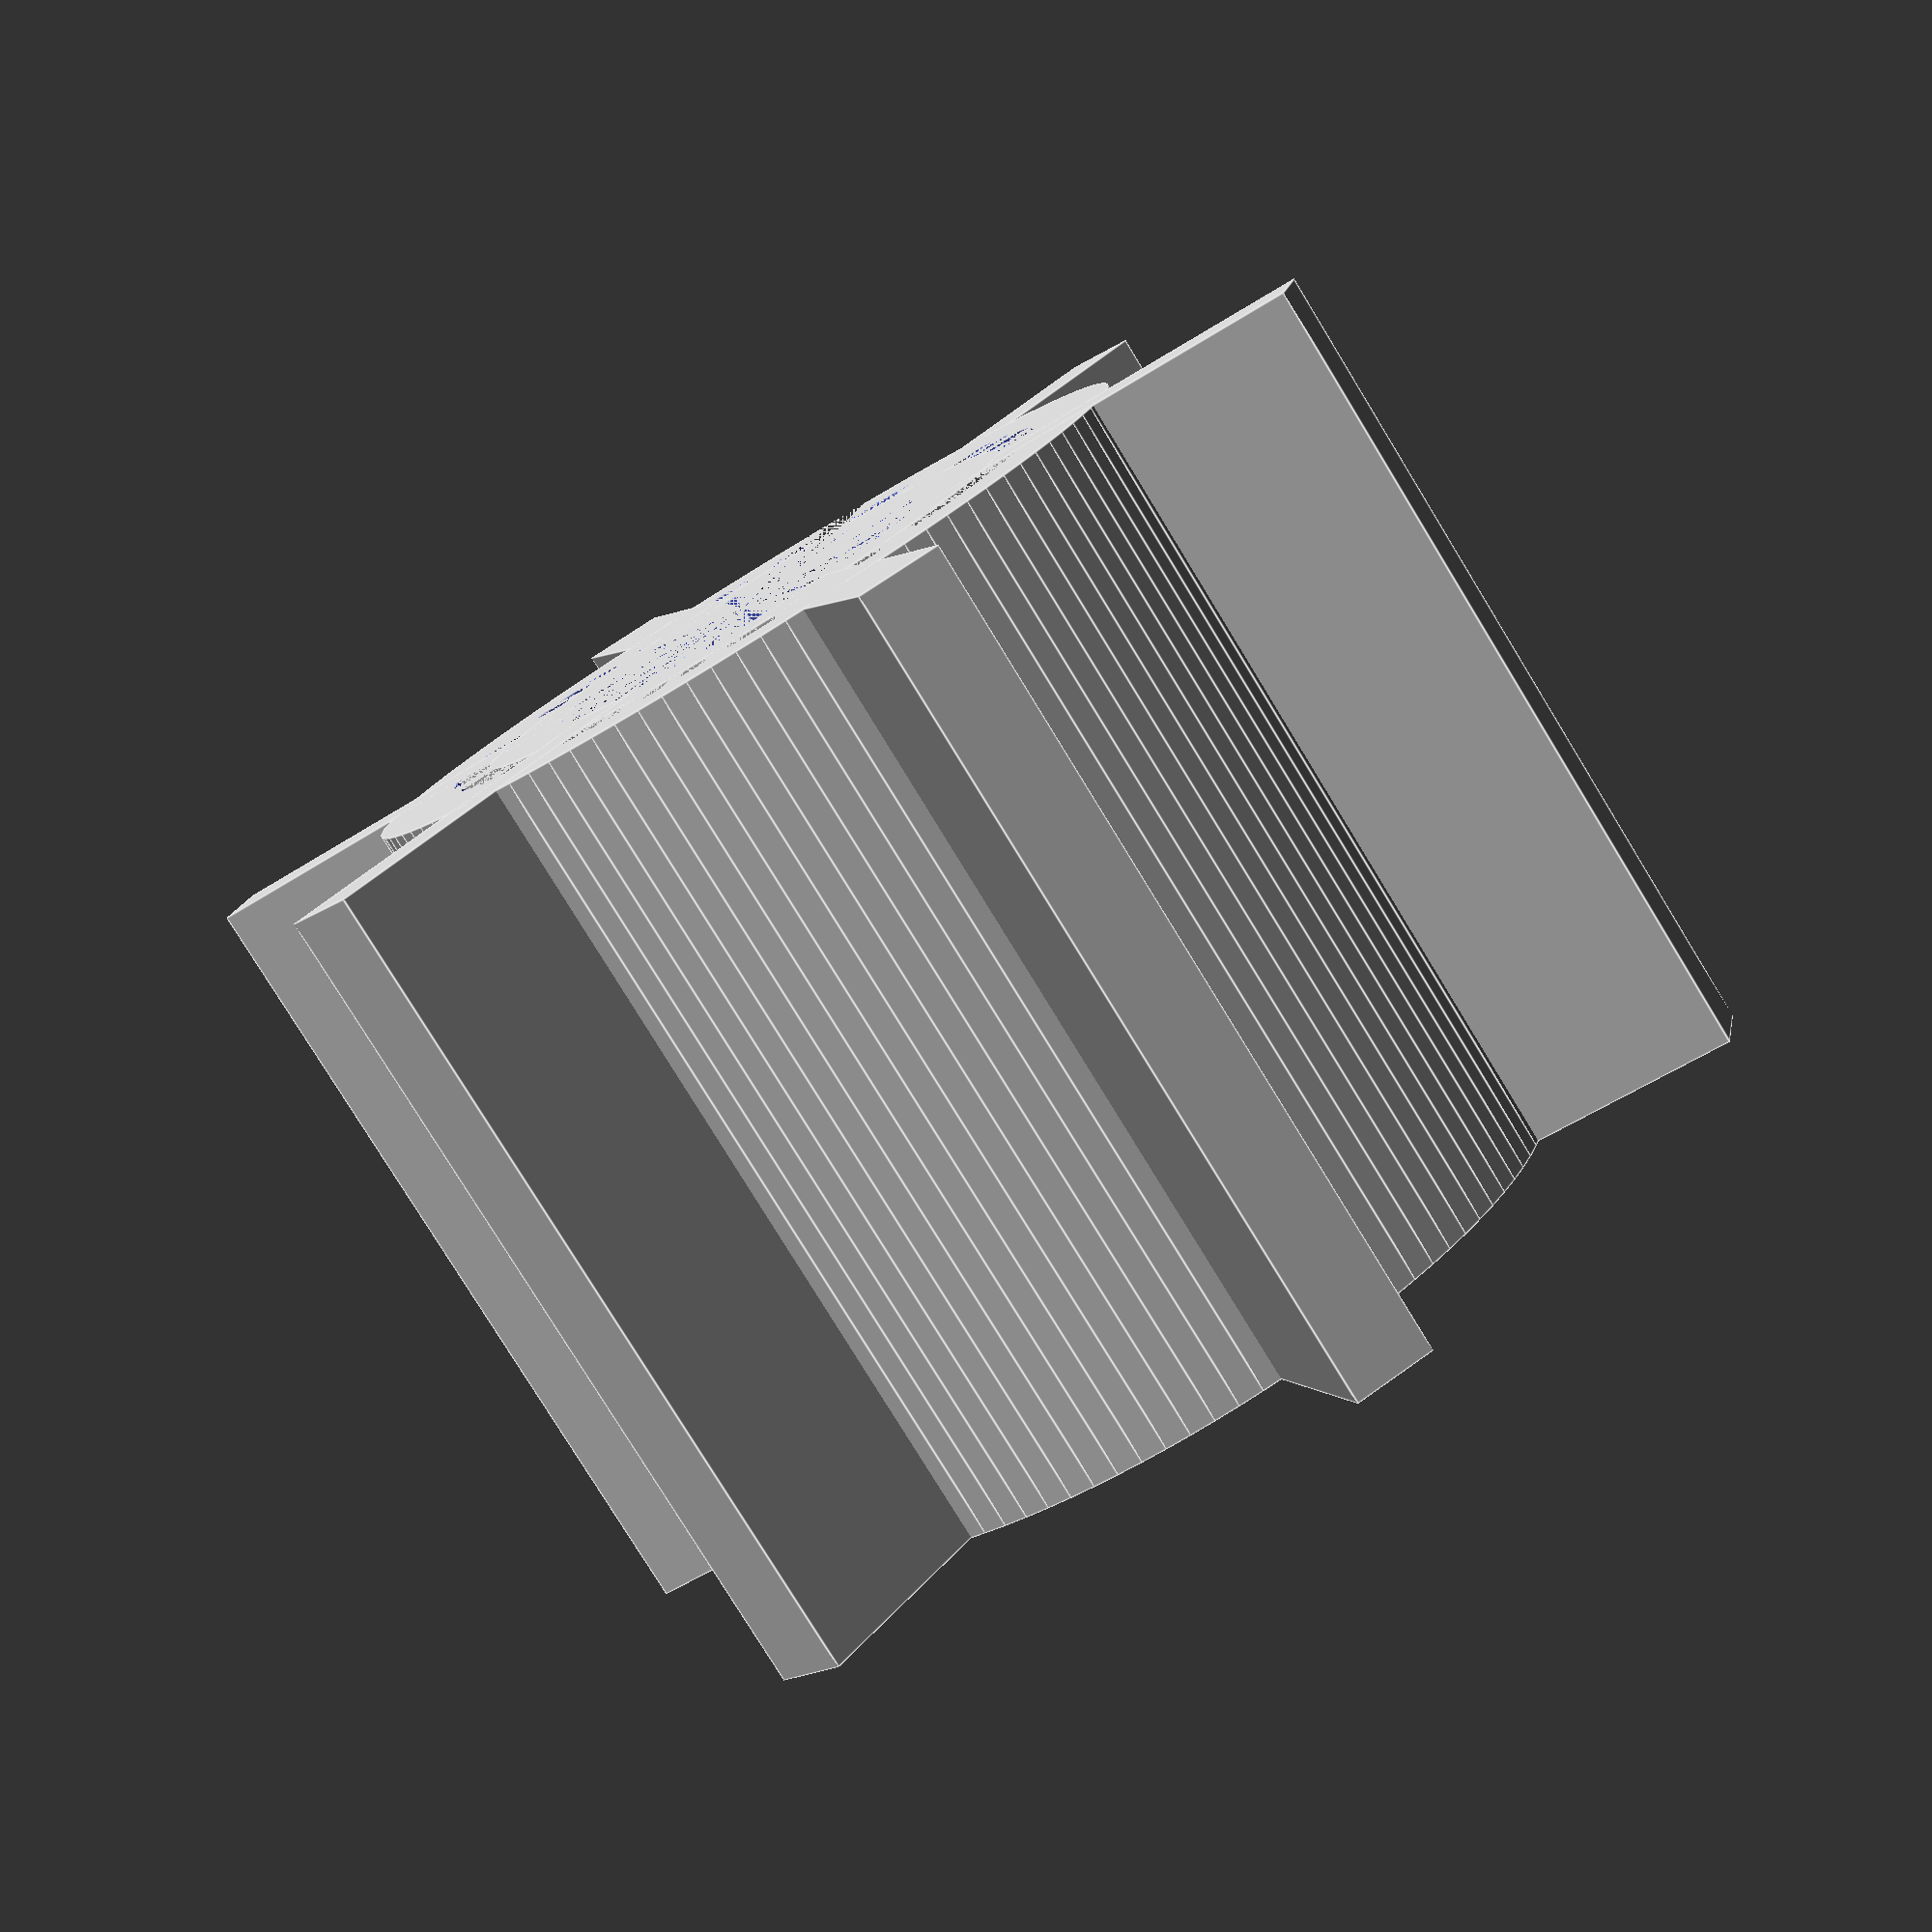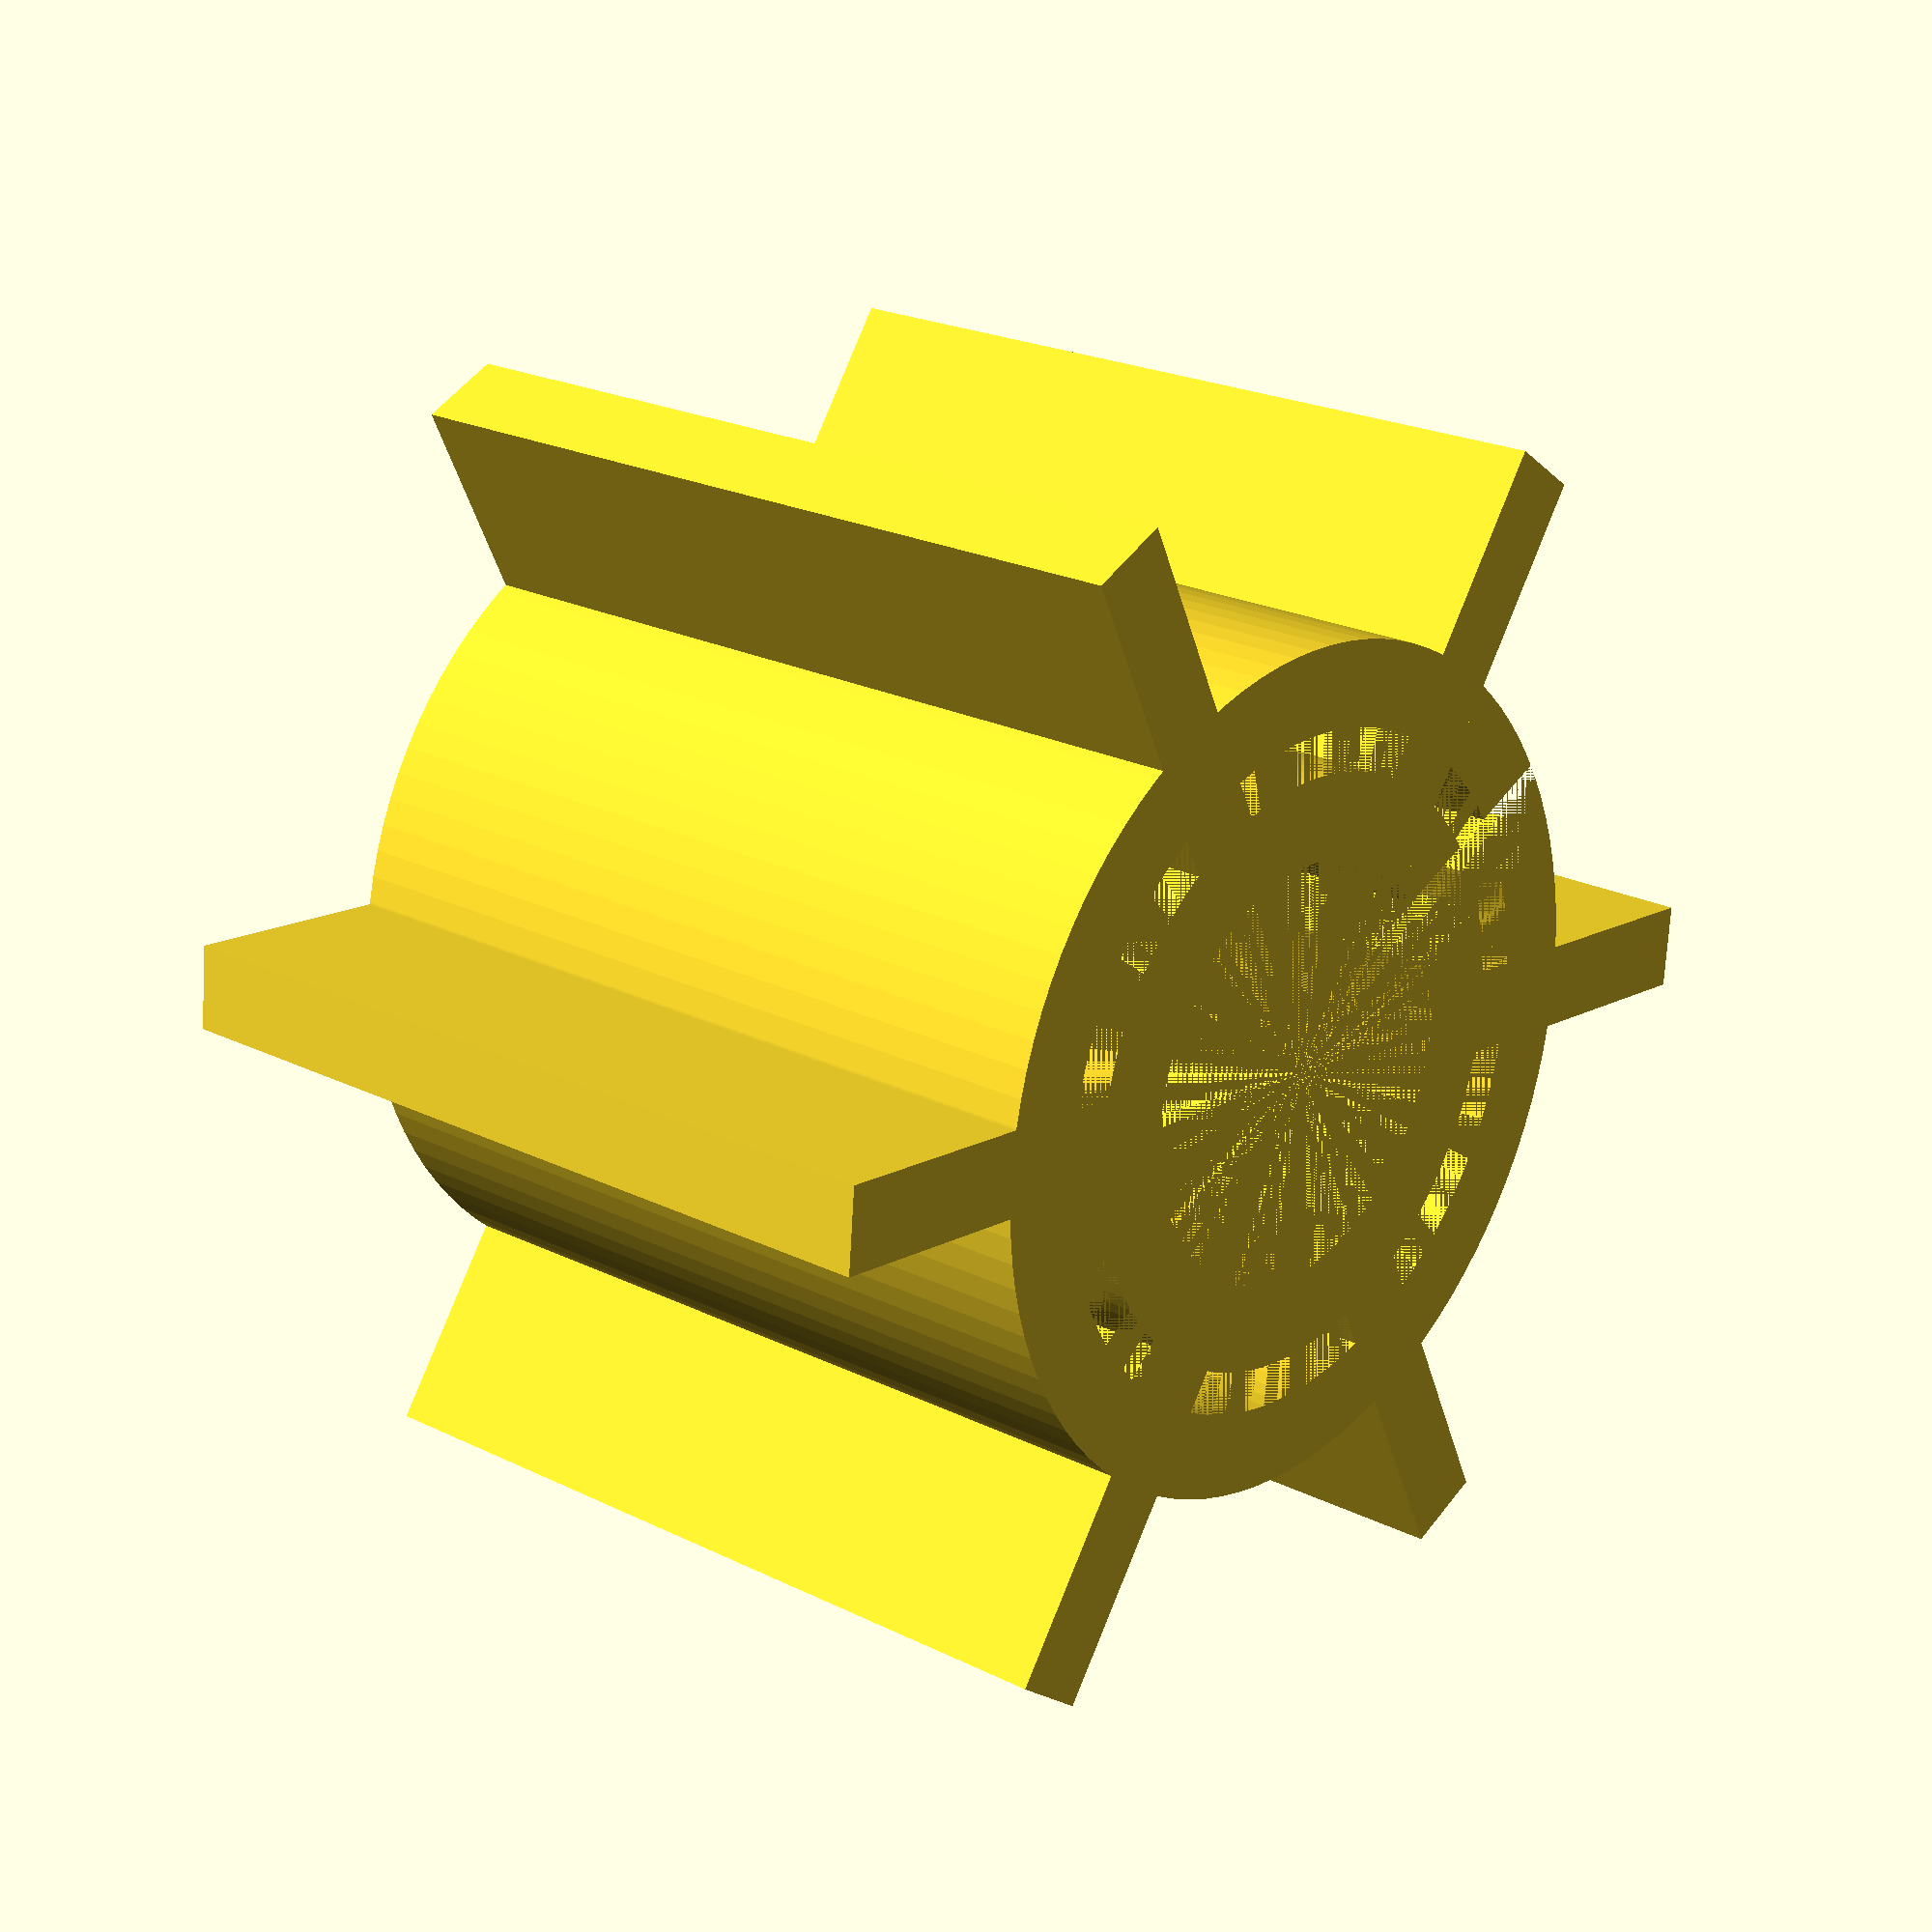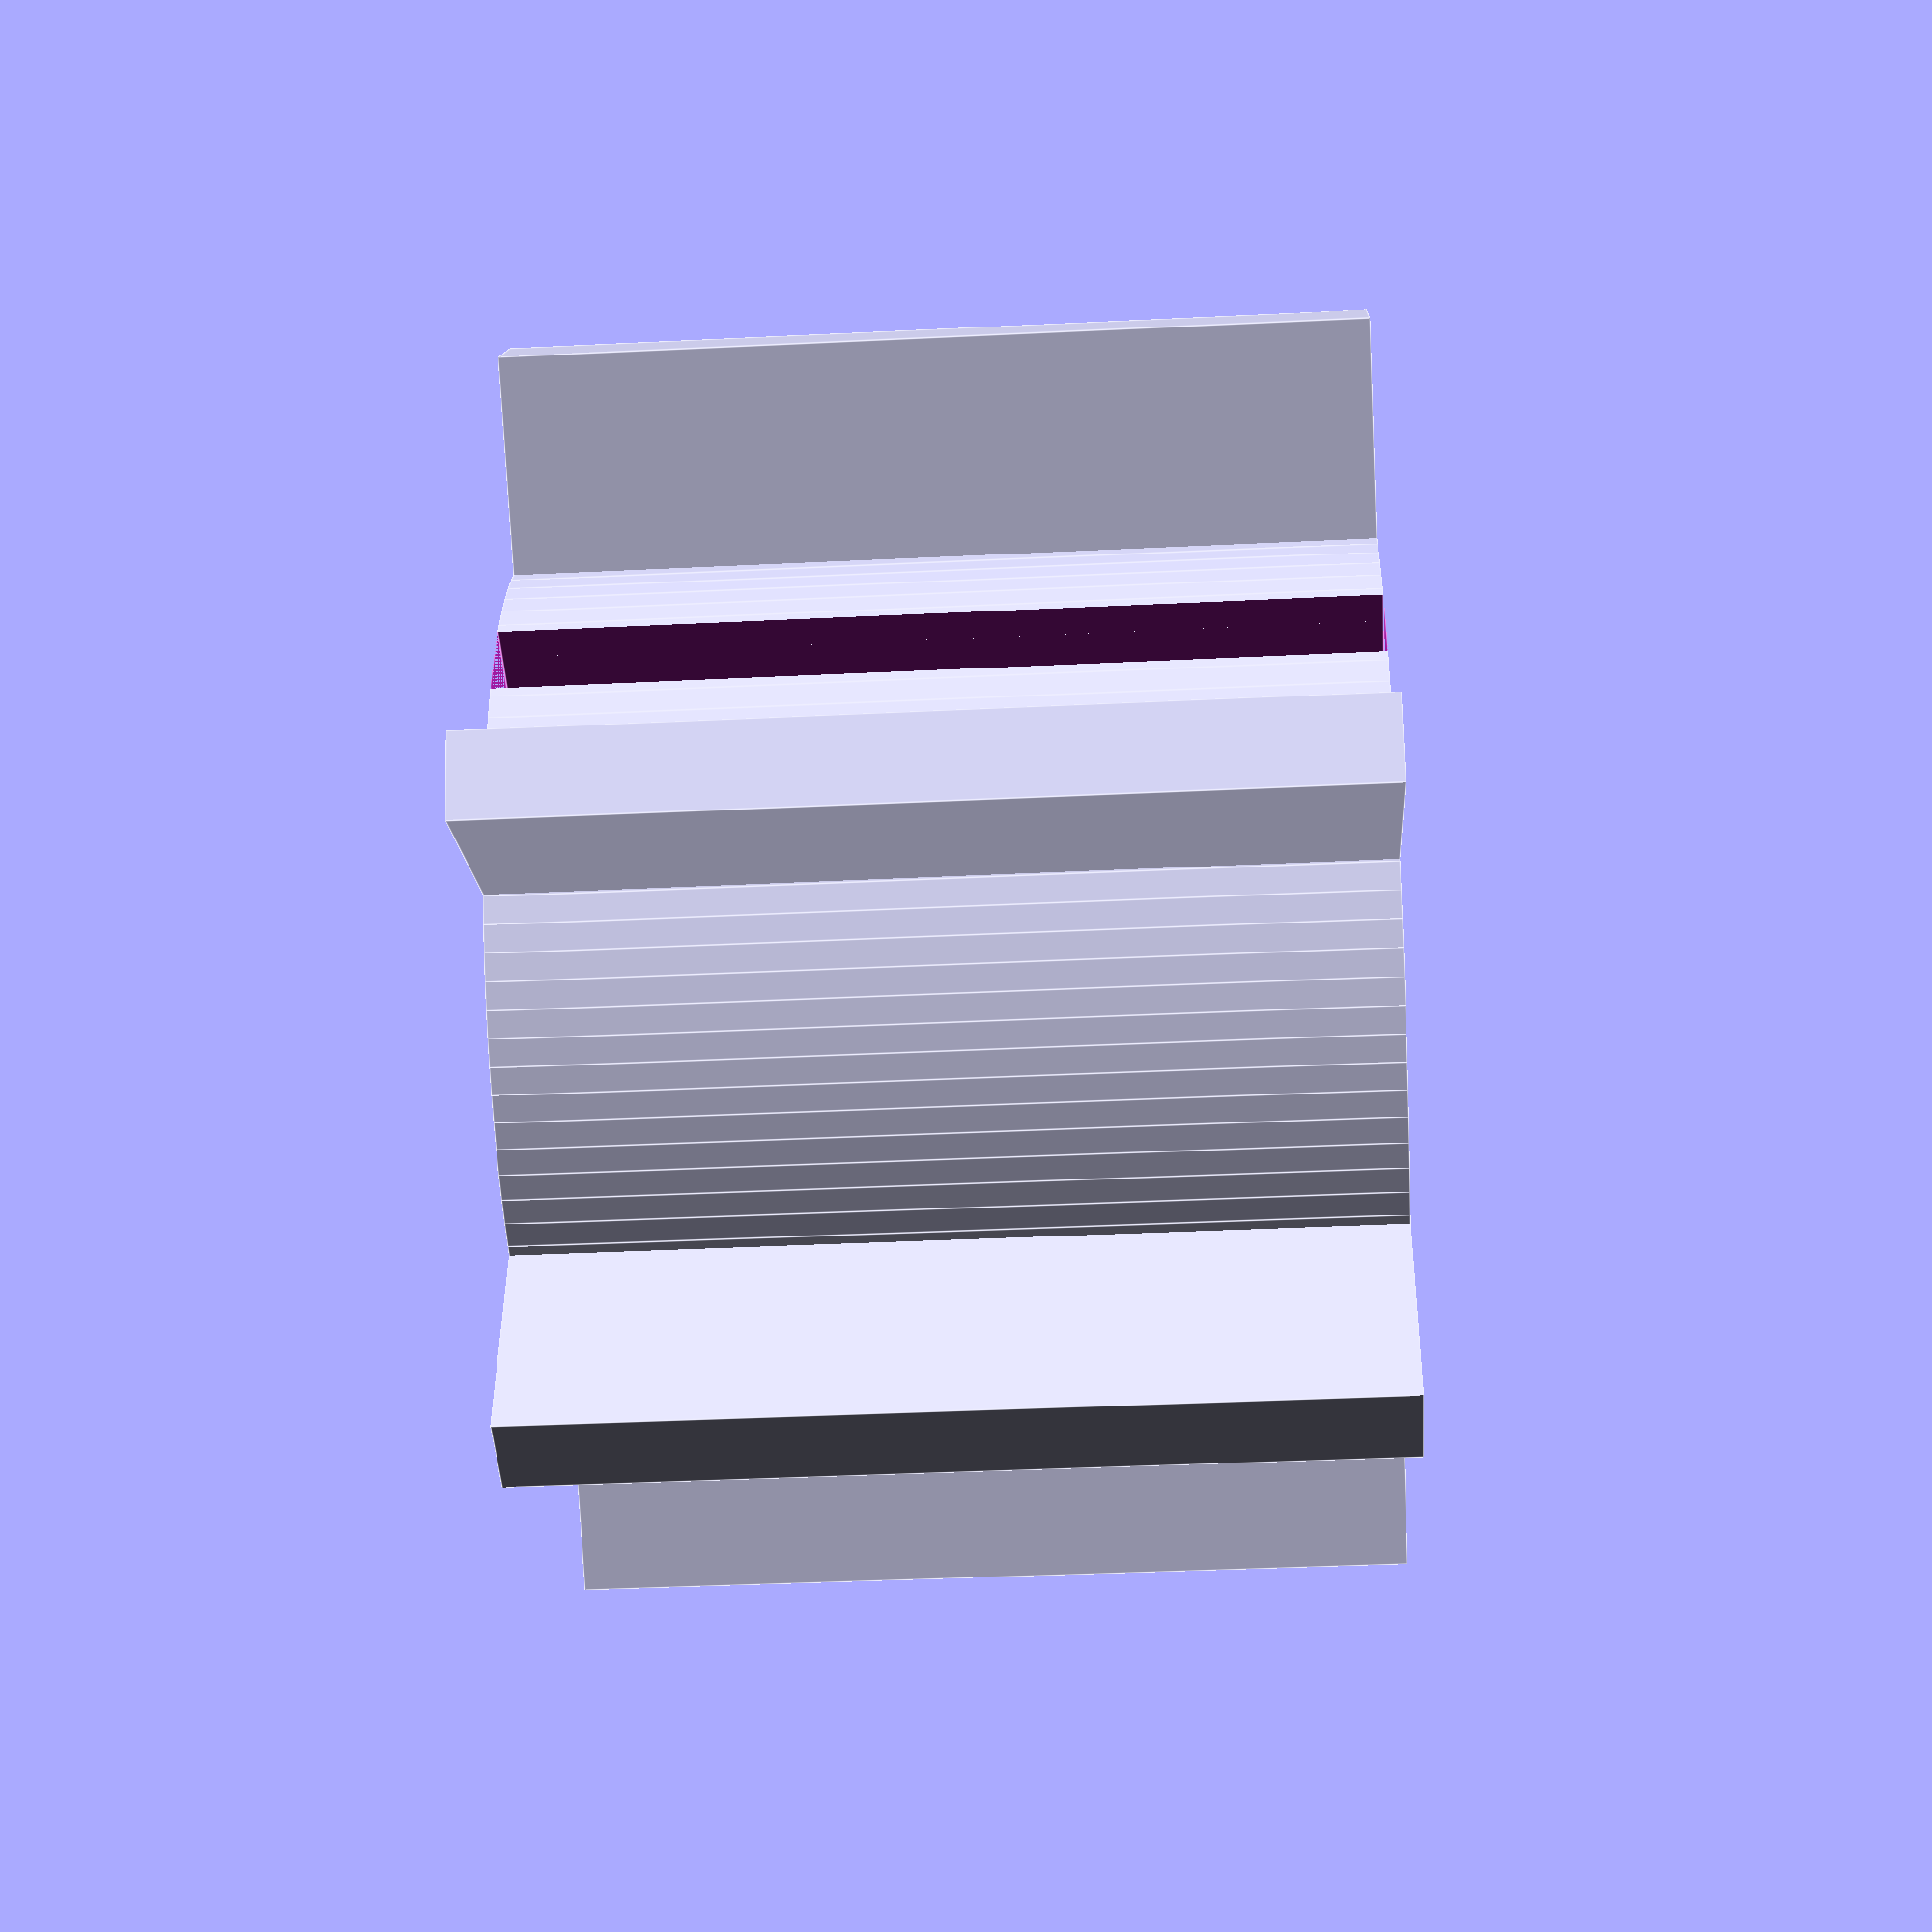
<openscad>
$fn=100;
bike_pin(10,5,10,1,6);

module bike_pin(height, iD, oD, thickness, pins){
    difference(){
        union(){
            //inner clip
            difference(){
                cylinder(h = height, d=oD);
                cylinder(h = height, d=oD-thickness*2);
            }
            
            //outer clip
            difference(){
                cylinder(h = height, d=iD+thickness*2);
                cylinder(h = height, d=iD);
            }

            //bridges
            for (i=[0:pins-1]){
                rotate([0,0,i*360/pins+90])
                translate([-thickness/2,iD/2,0])
                cube([thickness,oD-iD,height]);
            }
        }
        
        //insertion hole
        translate([-thickness/2,0,0])
        cube([thickness,oD/2,height]);
    }
}
</openscad>
<views>
elev=79.5 azim=12.5 roll=31.5 proj=p view=edges
elev=338.2 azim=65.1 roll=311.2 proj=p view=solid
elev=36.4 azim=79.4 roll=93.7 proj=p view=edges
</views>
